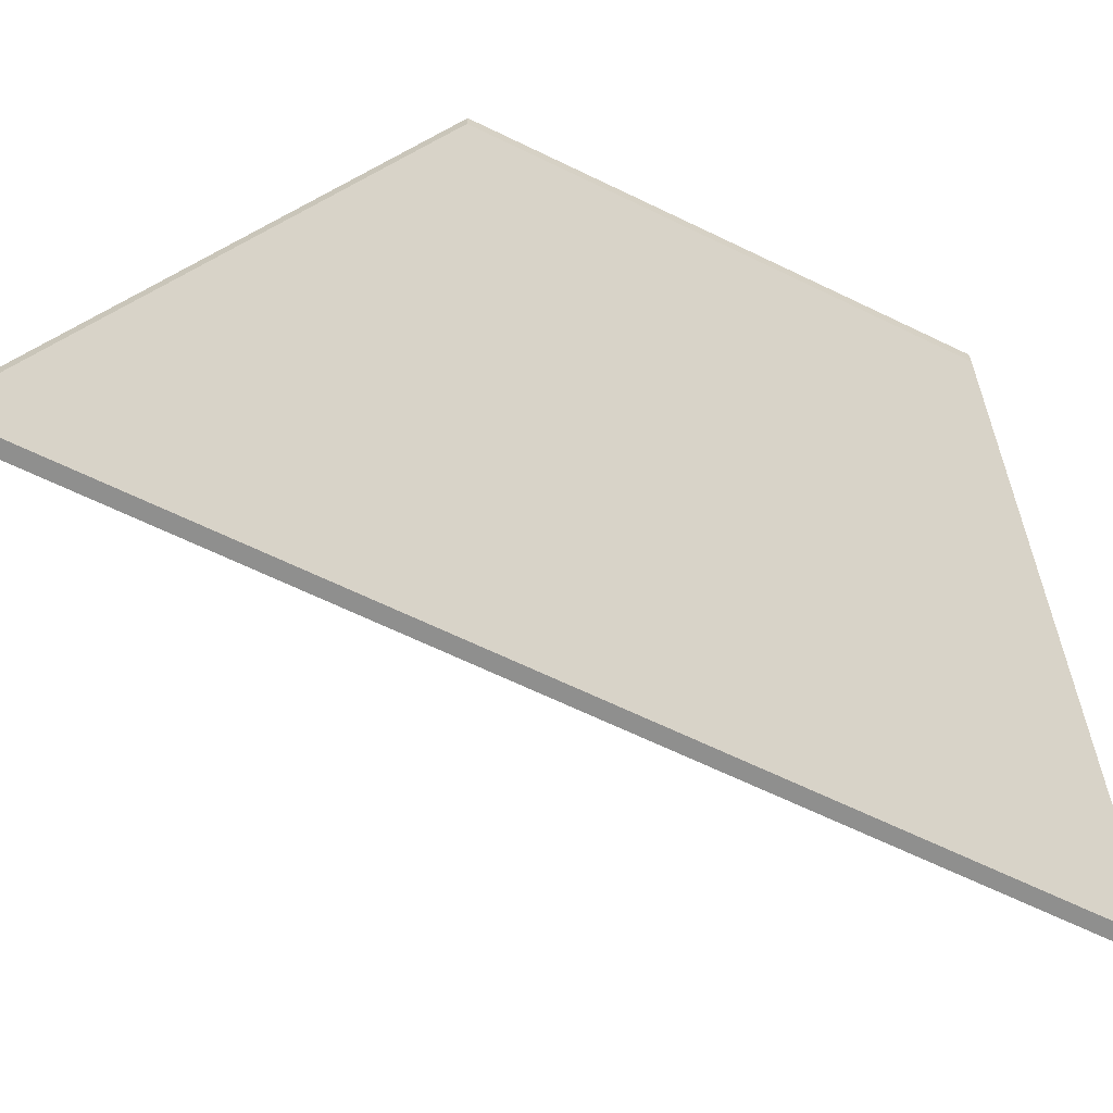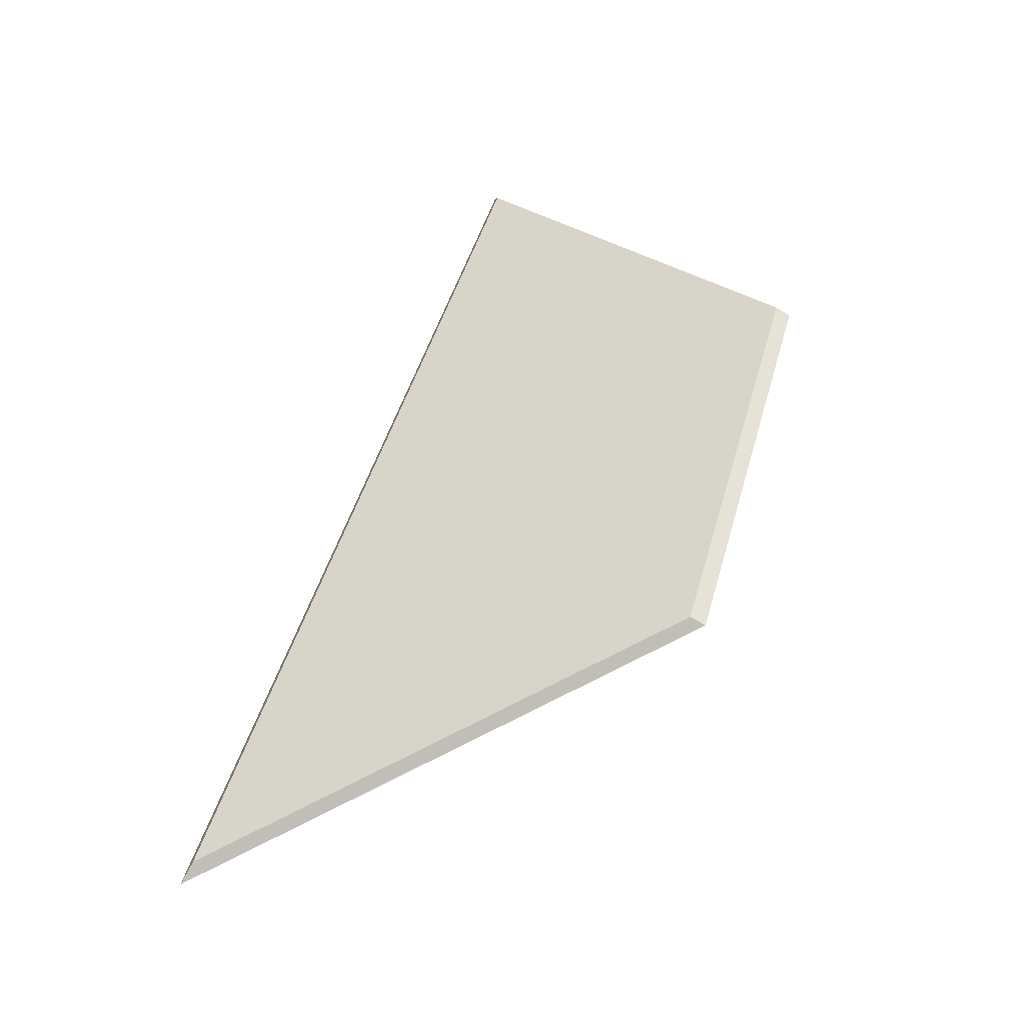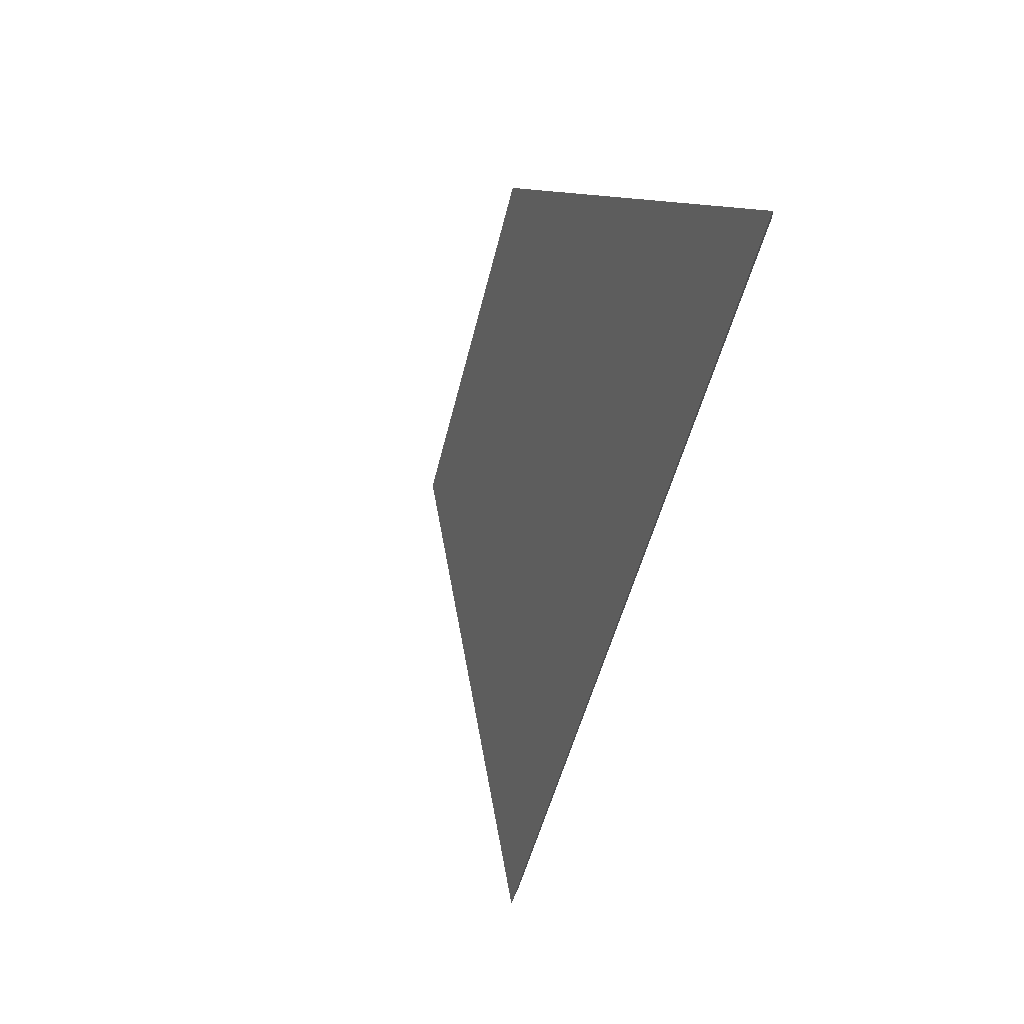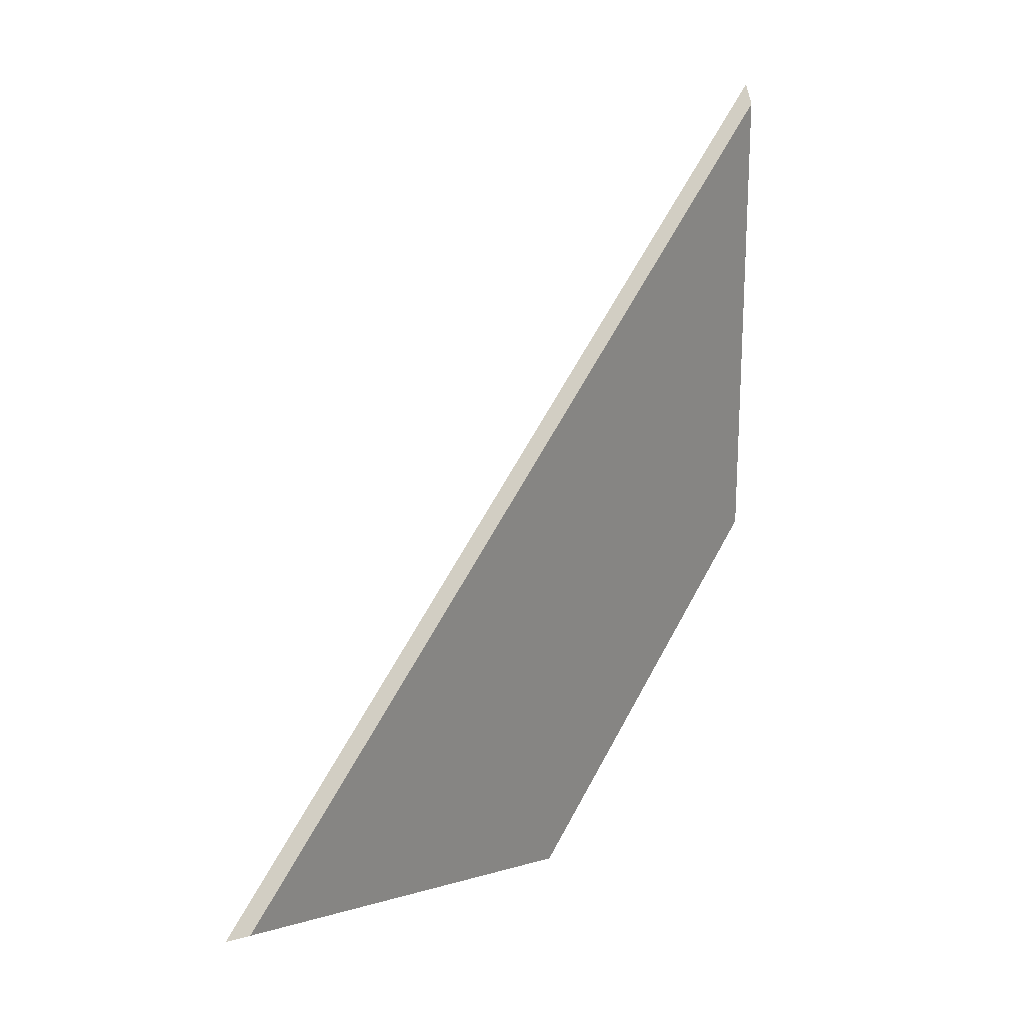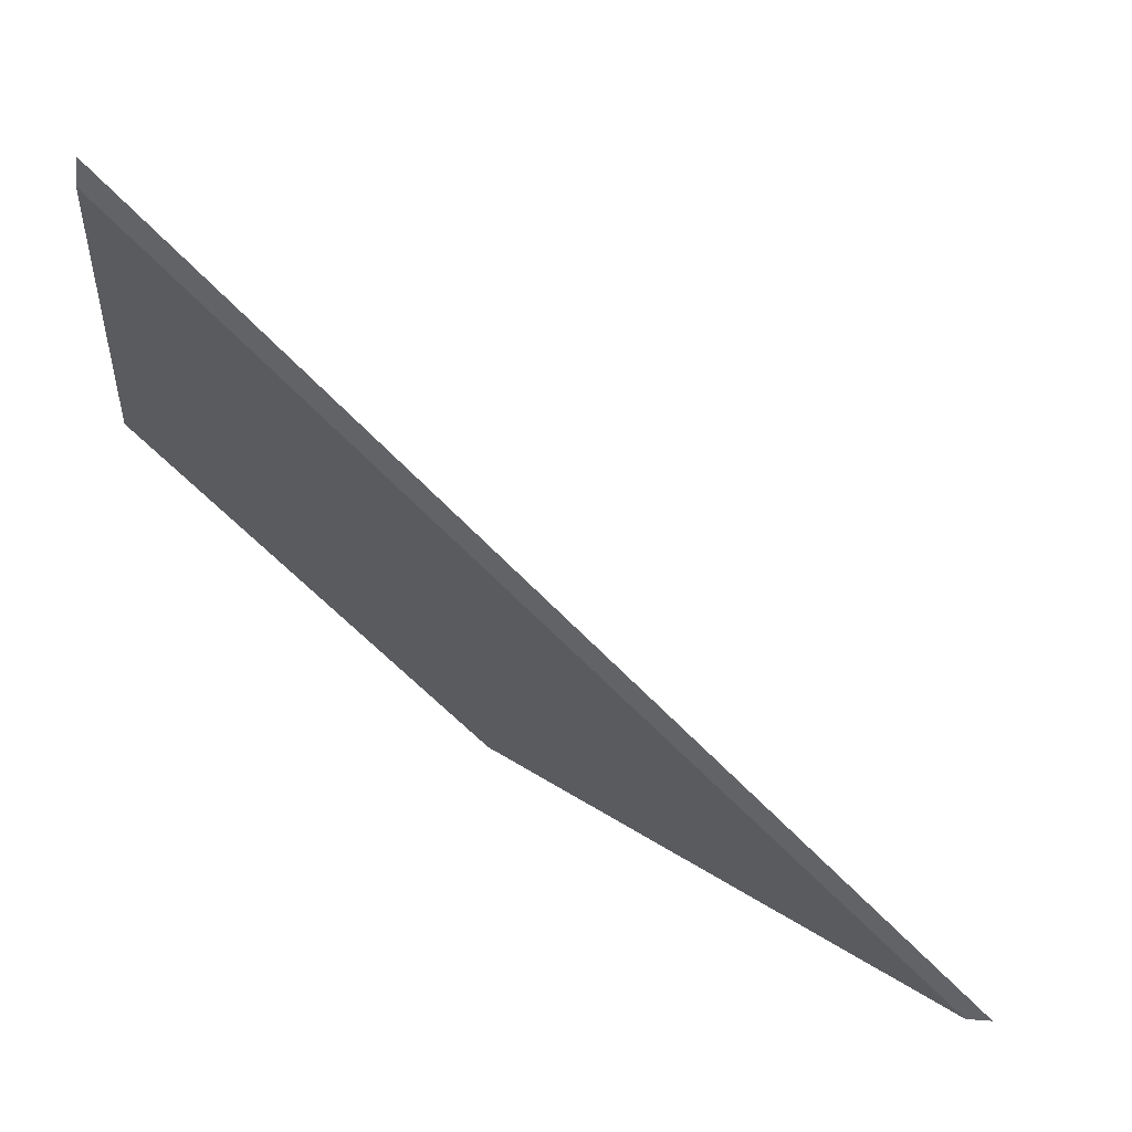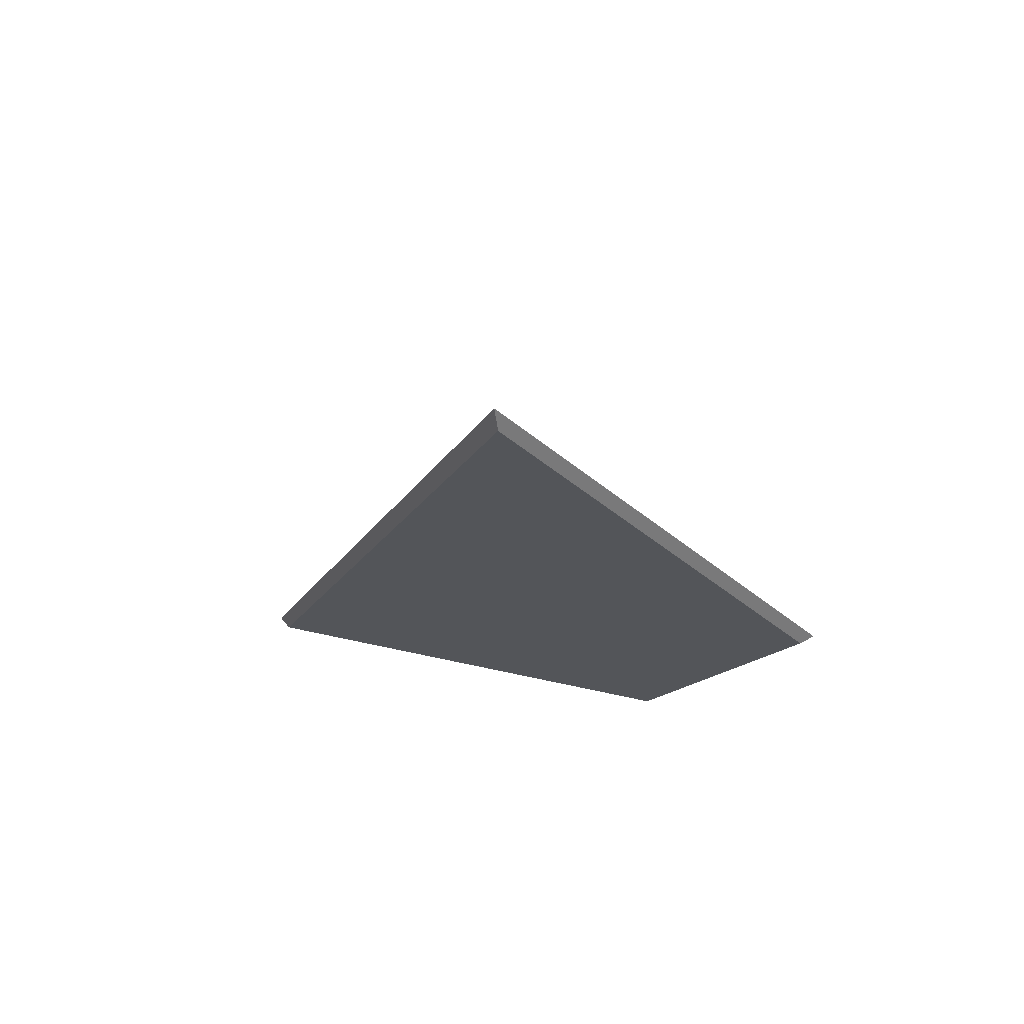
<metadata>
{"format":"obj","ext":"obj","renderer":"f3d","projection":"perspective","resolution":1024,"background":"white","views":[{"elev":-65.2,"azim":94.4,"up":"+Y"},{"elev":-72.9,"azim":59.7,"up":"+Z"},{"elev":72.6,"azim":-64.9,"up":"+Z"},{"elev":-14.0,"azim":-18.9,"up":"+Z"},{"elev":-50.8,"azim":-110.6,"up":"+Y"},{"elev":51.0,"azim":58.3,"up":"+Z"}]}
</metadata>
<code>
v -0.3996 -0.07477 2.588
v -0.4844 -0.07477 2.443
v -0.4211 -0.02858 2.46
v -0.3832 -0.02859 2.524
v -0.4211 -0.02595 2.46
v -0.4211 -0.02858 2.46
v -0.4844 -0.07477 2.443
v -0.488 -0.07477 2.442
v -0.3832 -0.02596 2.524
v -0.3832 -0.02859 2.524
v -0.4211 -0.02858 2.46
v -0.4211 -0.02595 2.46
v -0.488 -0.07477 2.442
v -0.4844 -0.07477 2.443
v -0.3996 -0.07477 2.588
v -0.4005 -0.07477 2.591
v -0.4005 -0.07477 2.591
v -0.3996 -0.07477 2.588
v -0.3832 -0.02859 2.524
v -0.3832 -0.02596 2.524
v -0.3832 -0.02596 2.524
v -0.4211 -0.02595 2.46
v -0.488 -0.07477 2.442
v -0.4005 -0.07477 2.591
f 1 2 3
f 1 3 4
f 5 6 7
f 5 7 8
f 9 10 11
f 9 11 12
f 13 14 15
f 13 15 16
f 17 18 19
f 17 19 20
f 21 22 23
f 21 23 24

</code>
